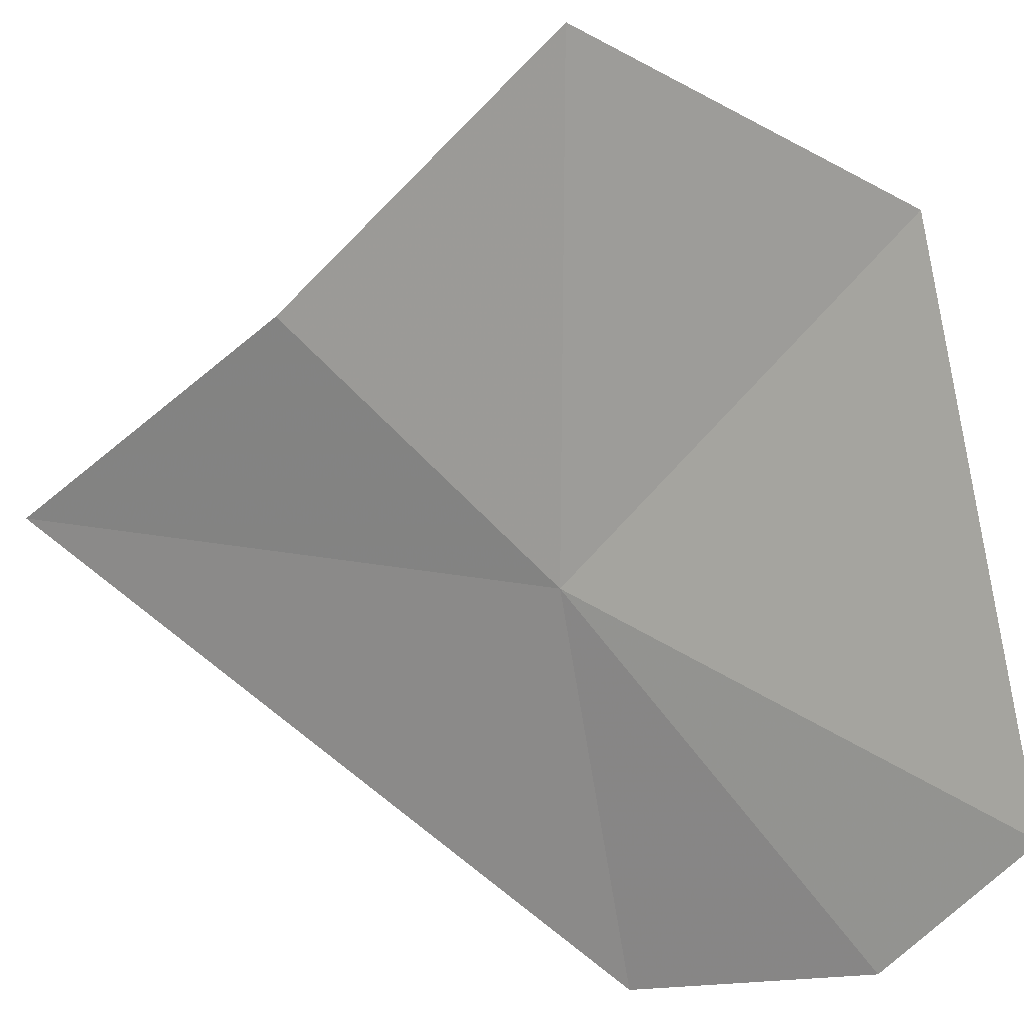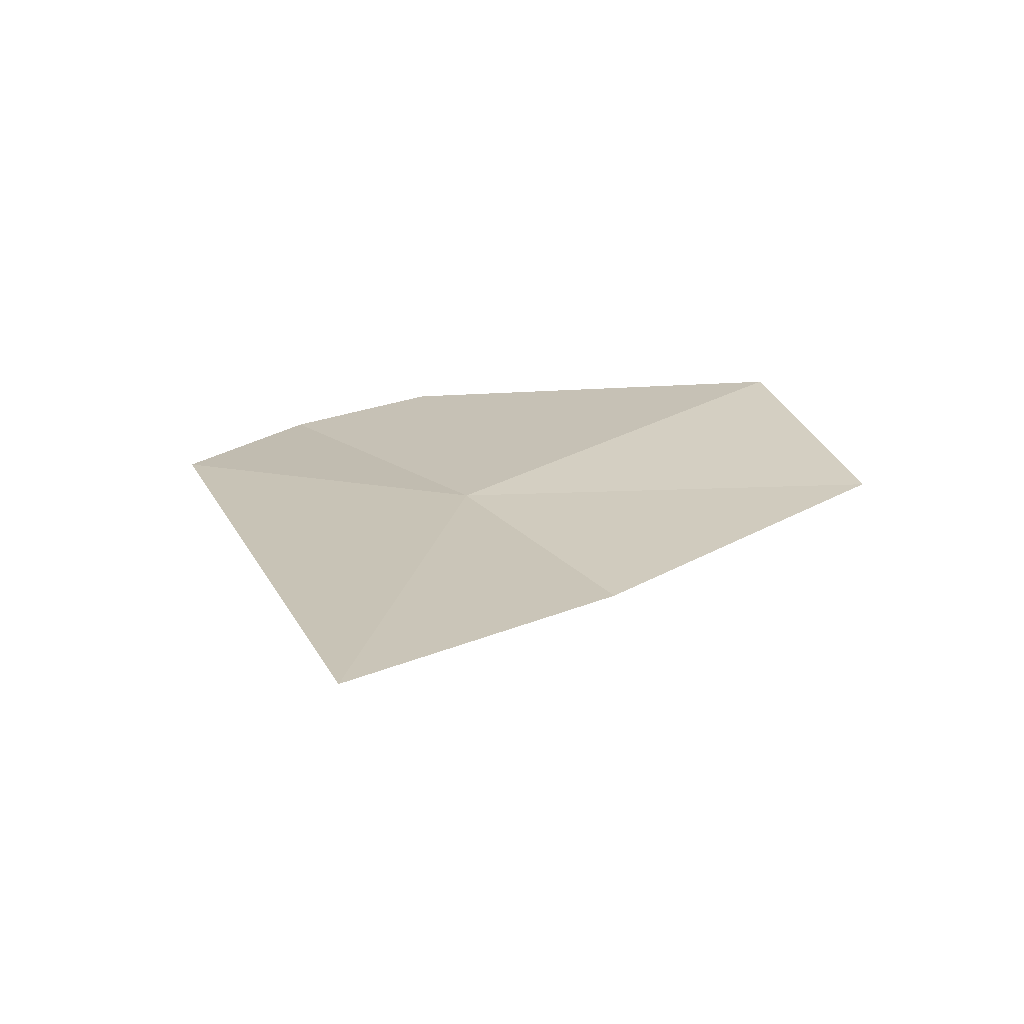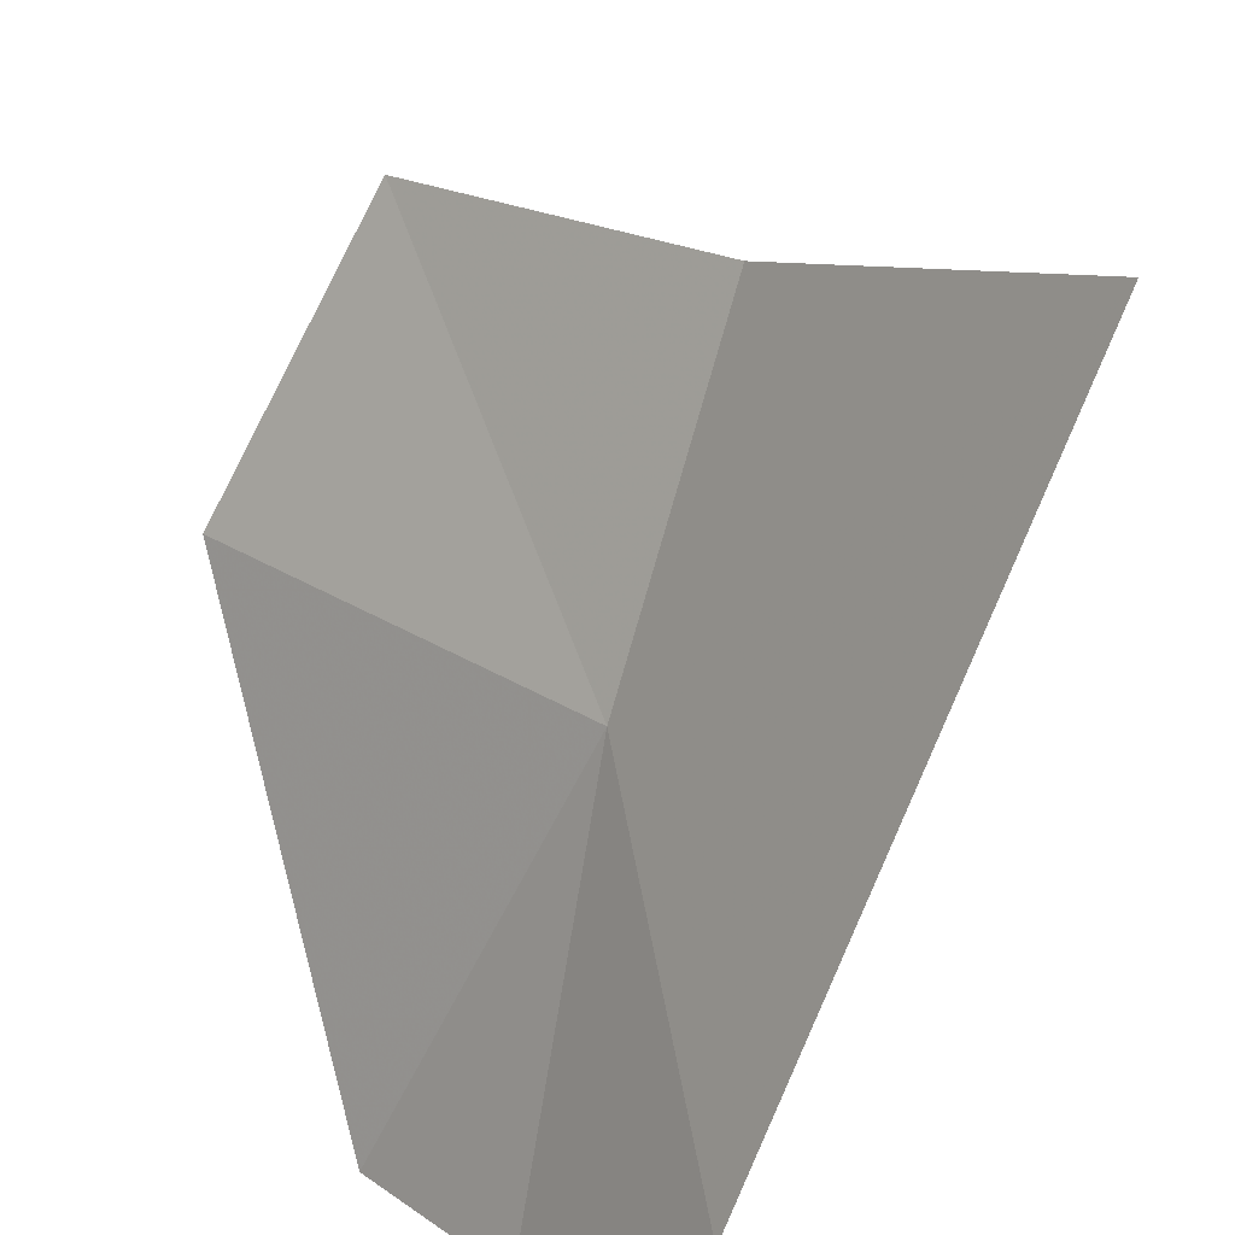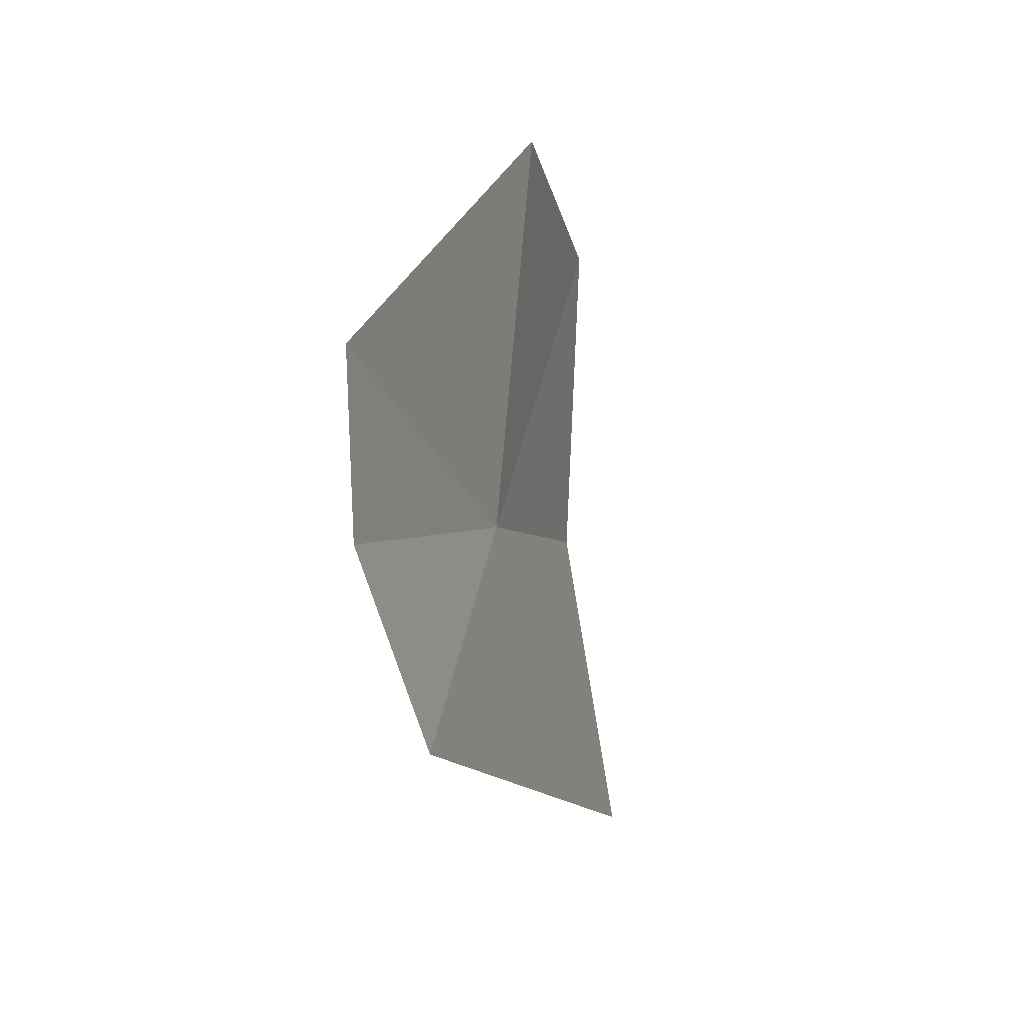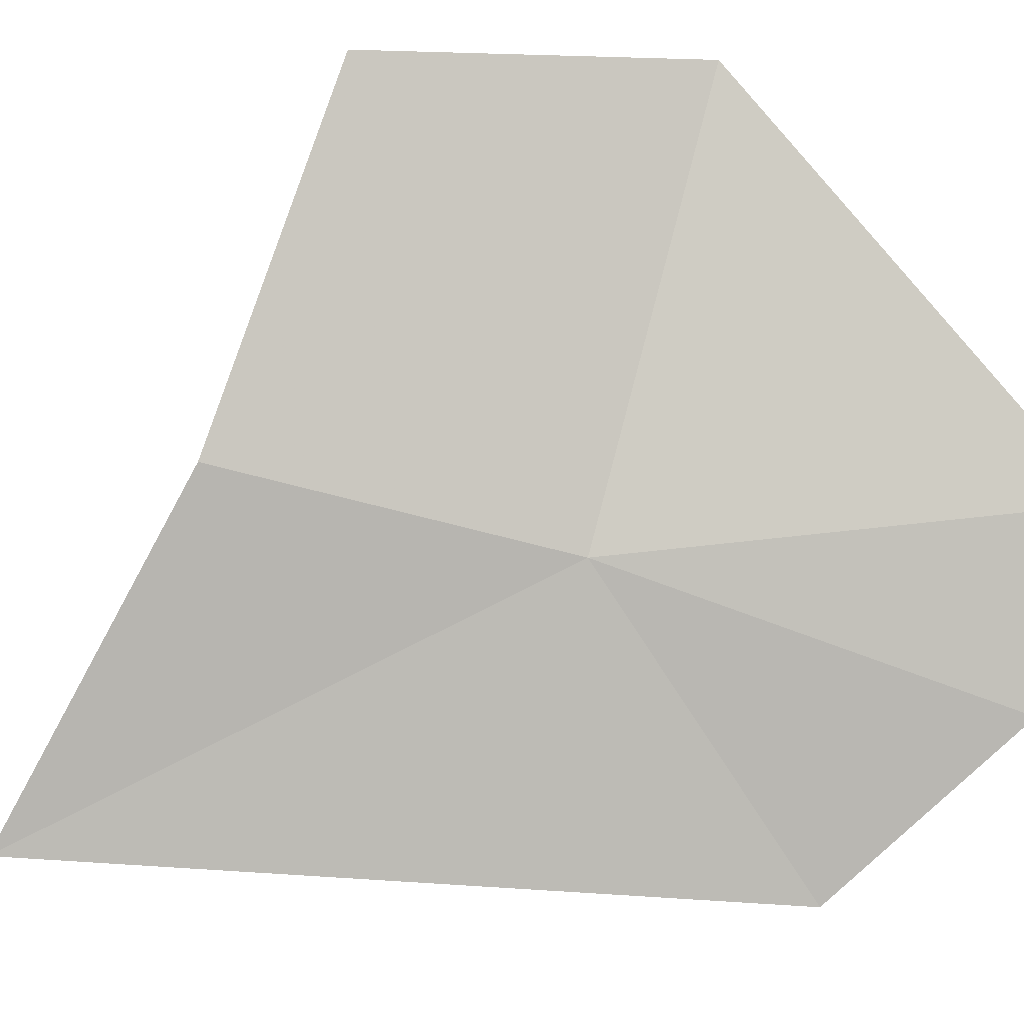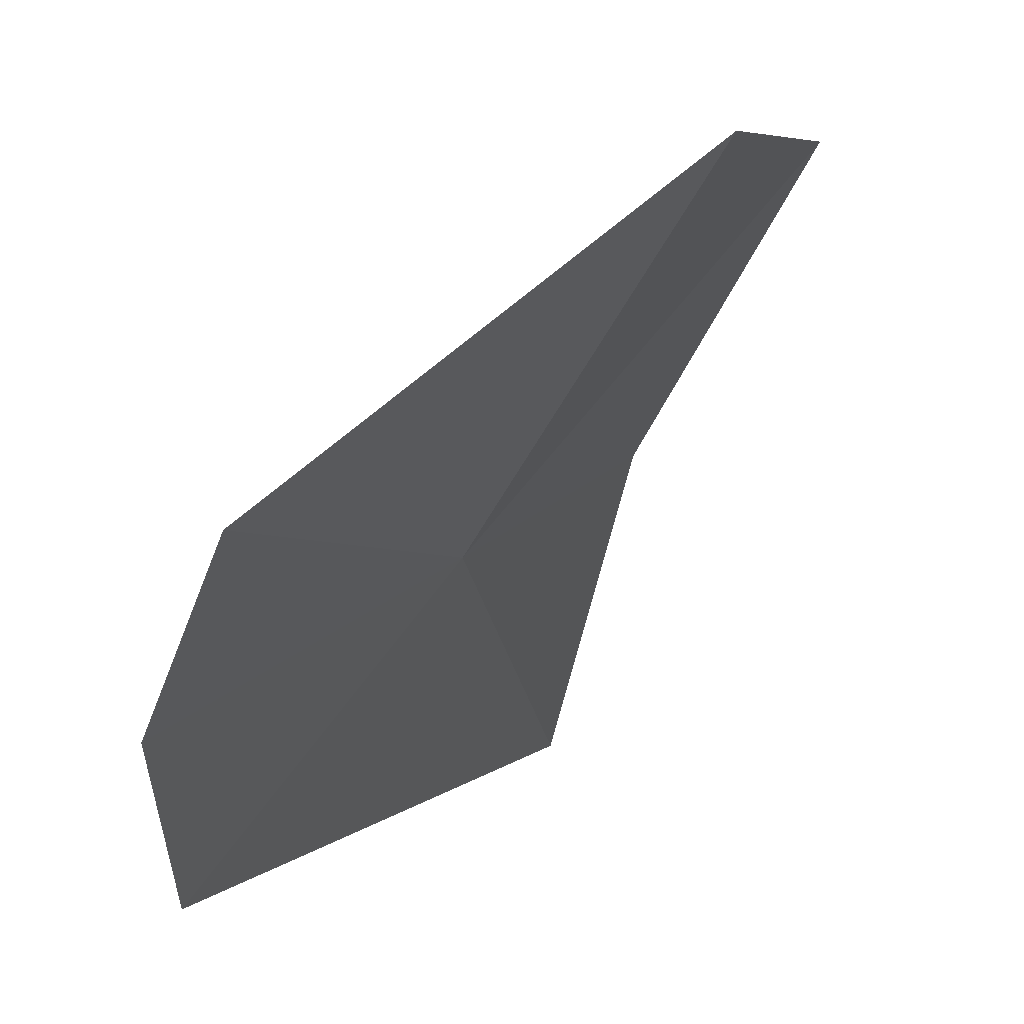
<metadata>
{"format":"obj","ext":"obj","renderer":"f3d","projection":"perspective","resolution":1024,"background":"white","views":[{"elev":55.0,"azim":-76.6,"up":"+Y"},{"elev":-53.4,"azim":57.8,"up":"+Z"},{"elev":-59.3,"azim":135.3,"up":"+Y"},{"elev":57.2,"azim":-27.4,"up":"+Z"},{"elev":37.3,"azim":-117.6,"up":"+Y"},{"elev":-1.9,"azim":0.2,"up":"+Y"}]}
</metadata>
<code>
v -12.17 23.23 26.49
v -11.33 24.5 27.45
v -10.94 24.67 26.2
v -11.56 23.63 25.32
v -12.8 23.28 28.21
v -11.86 22.5 24.35
v -13.05 22.11 26.95
v -13.07 22.67 27.79
f 1 2 3
f 1 3 4
f 1 5 2
f 1 4 6
f 1 6 7
f 1 7 8
f 1 8 5

</code>
